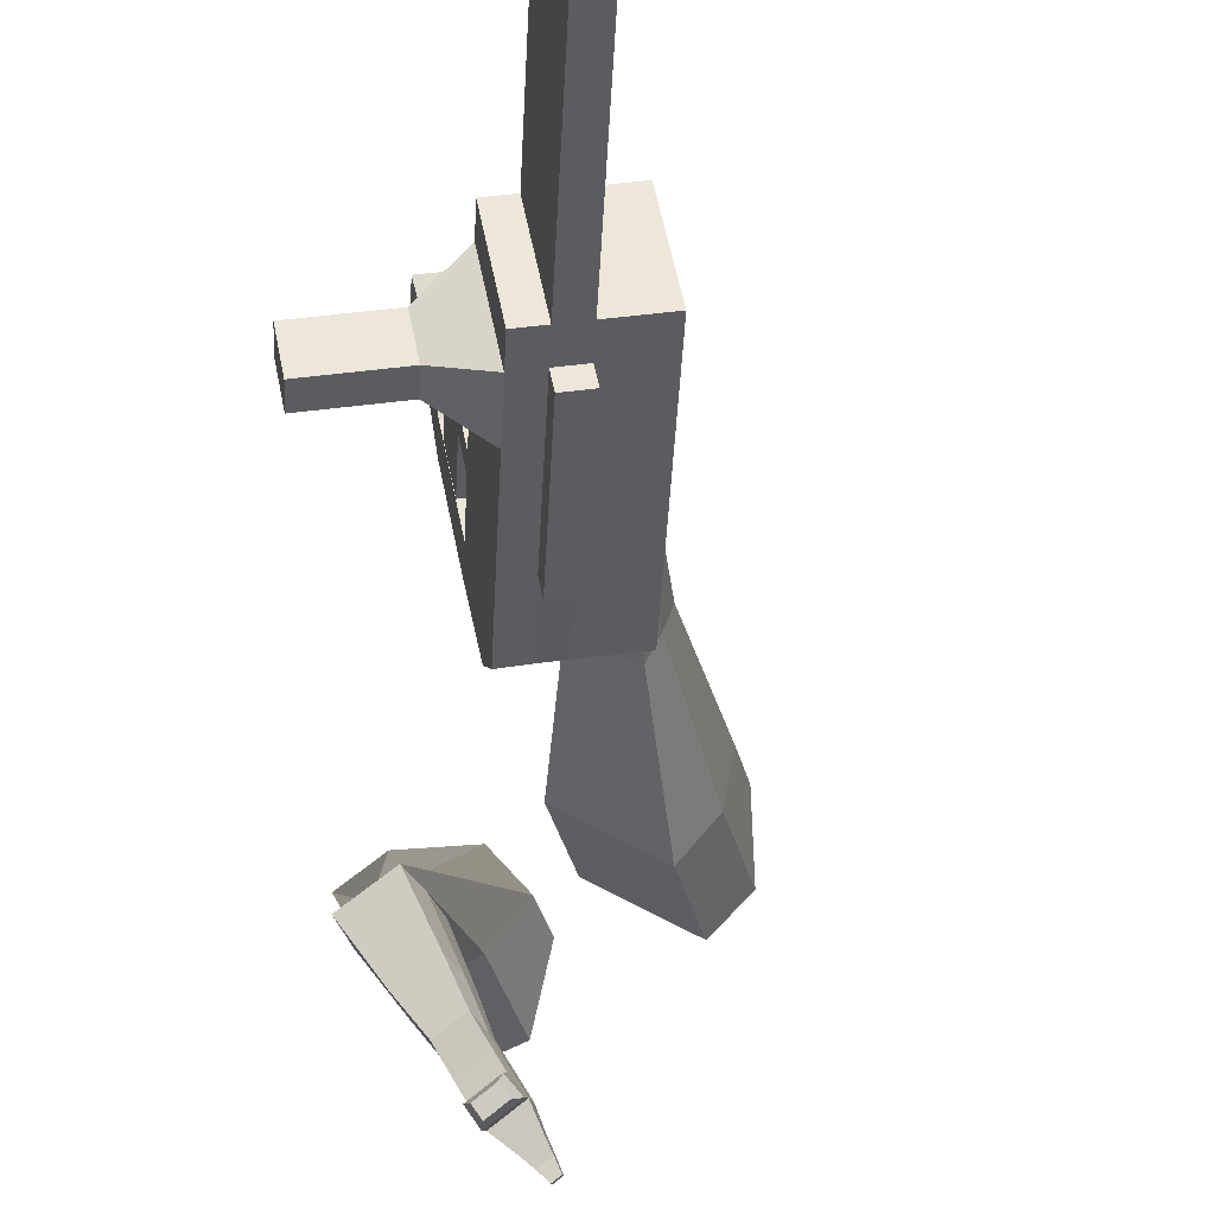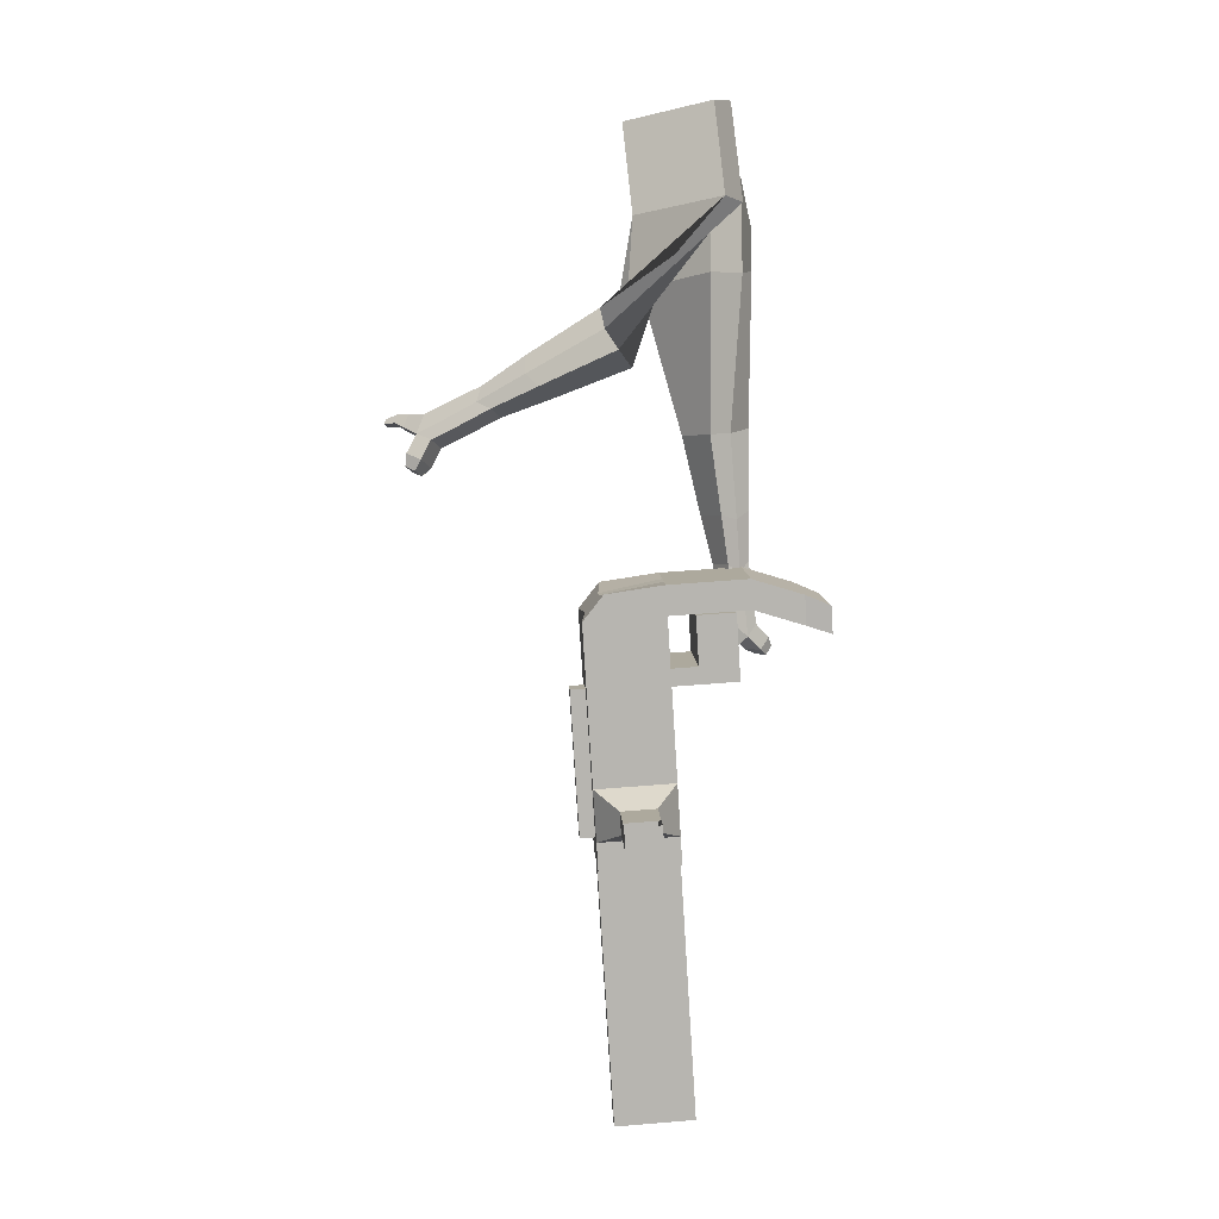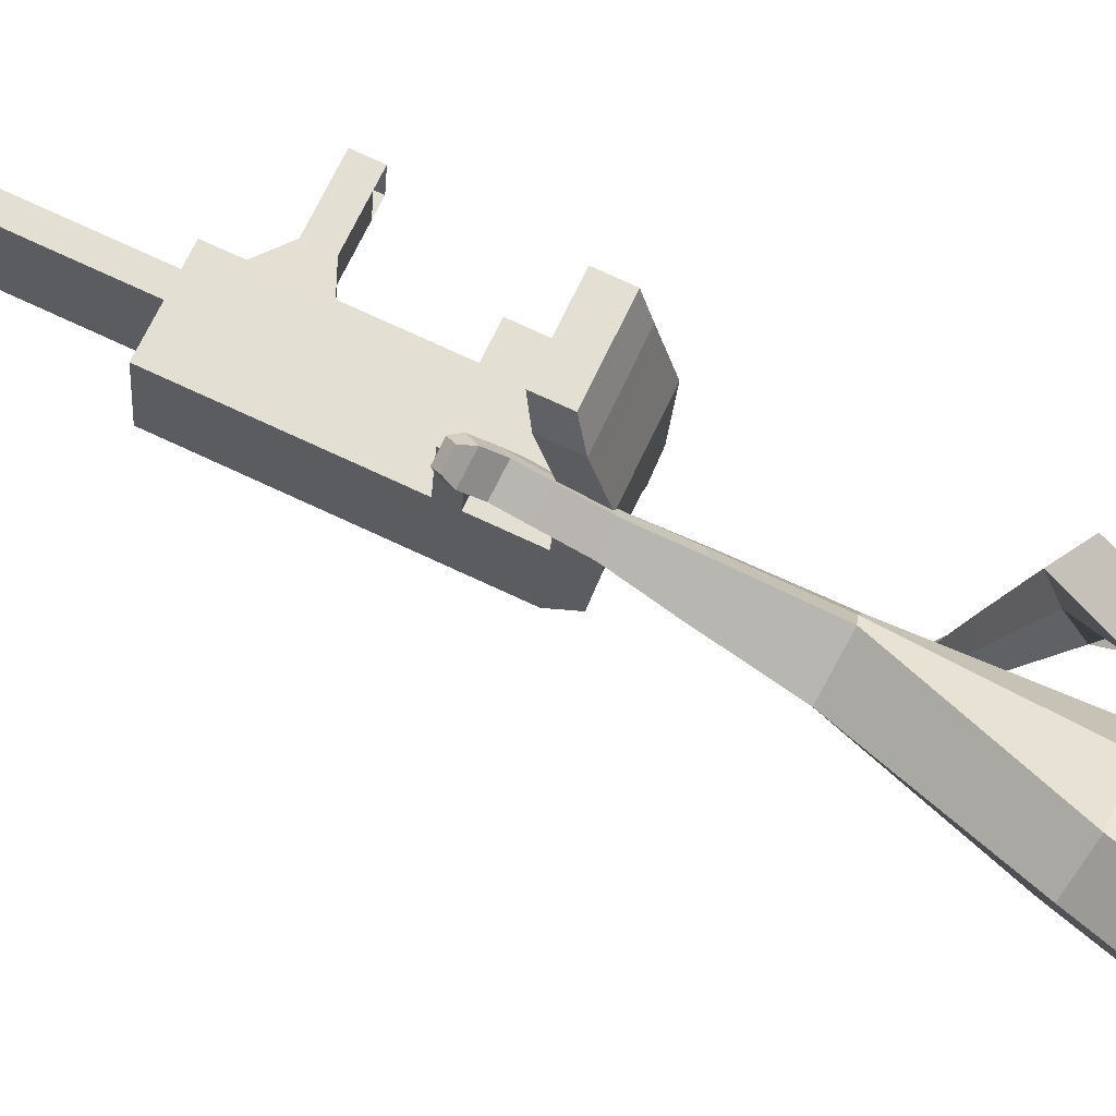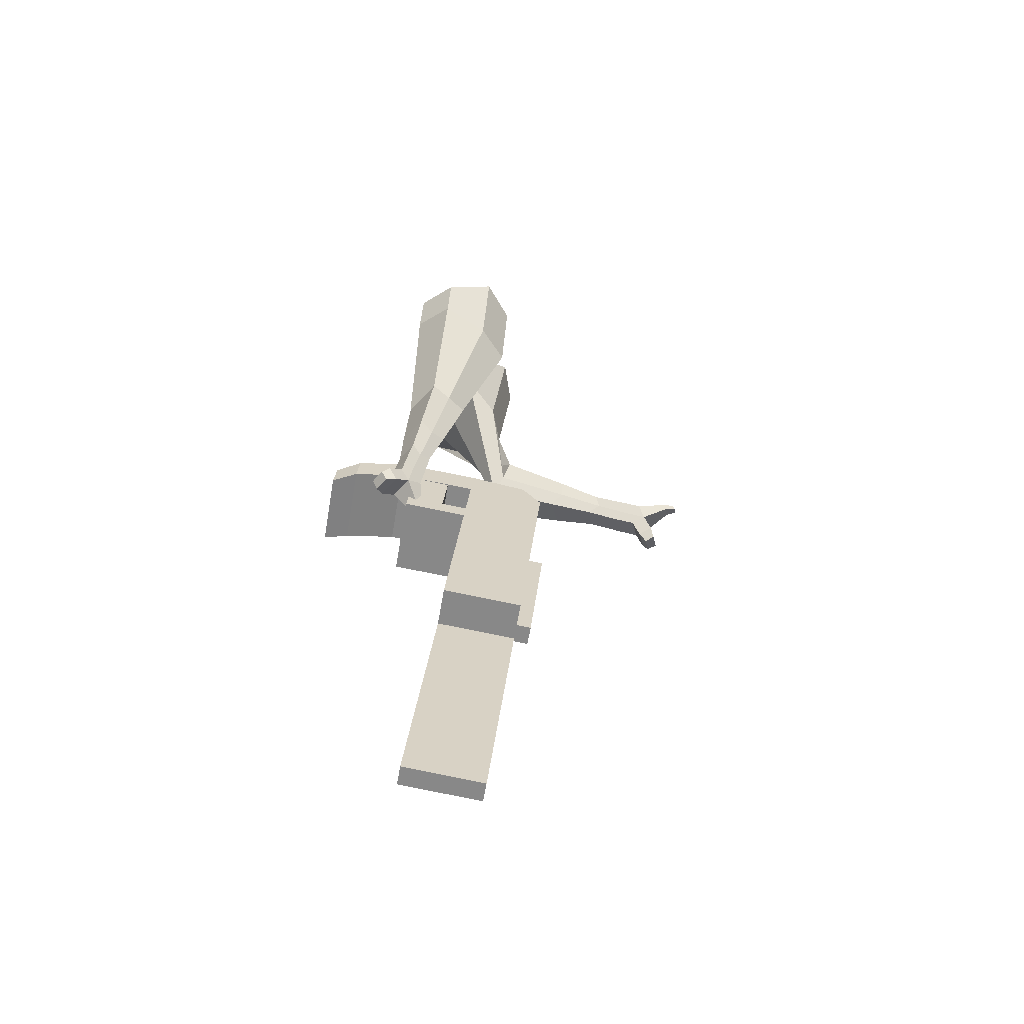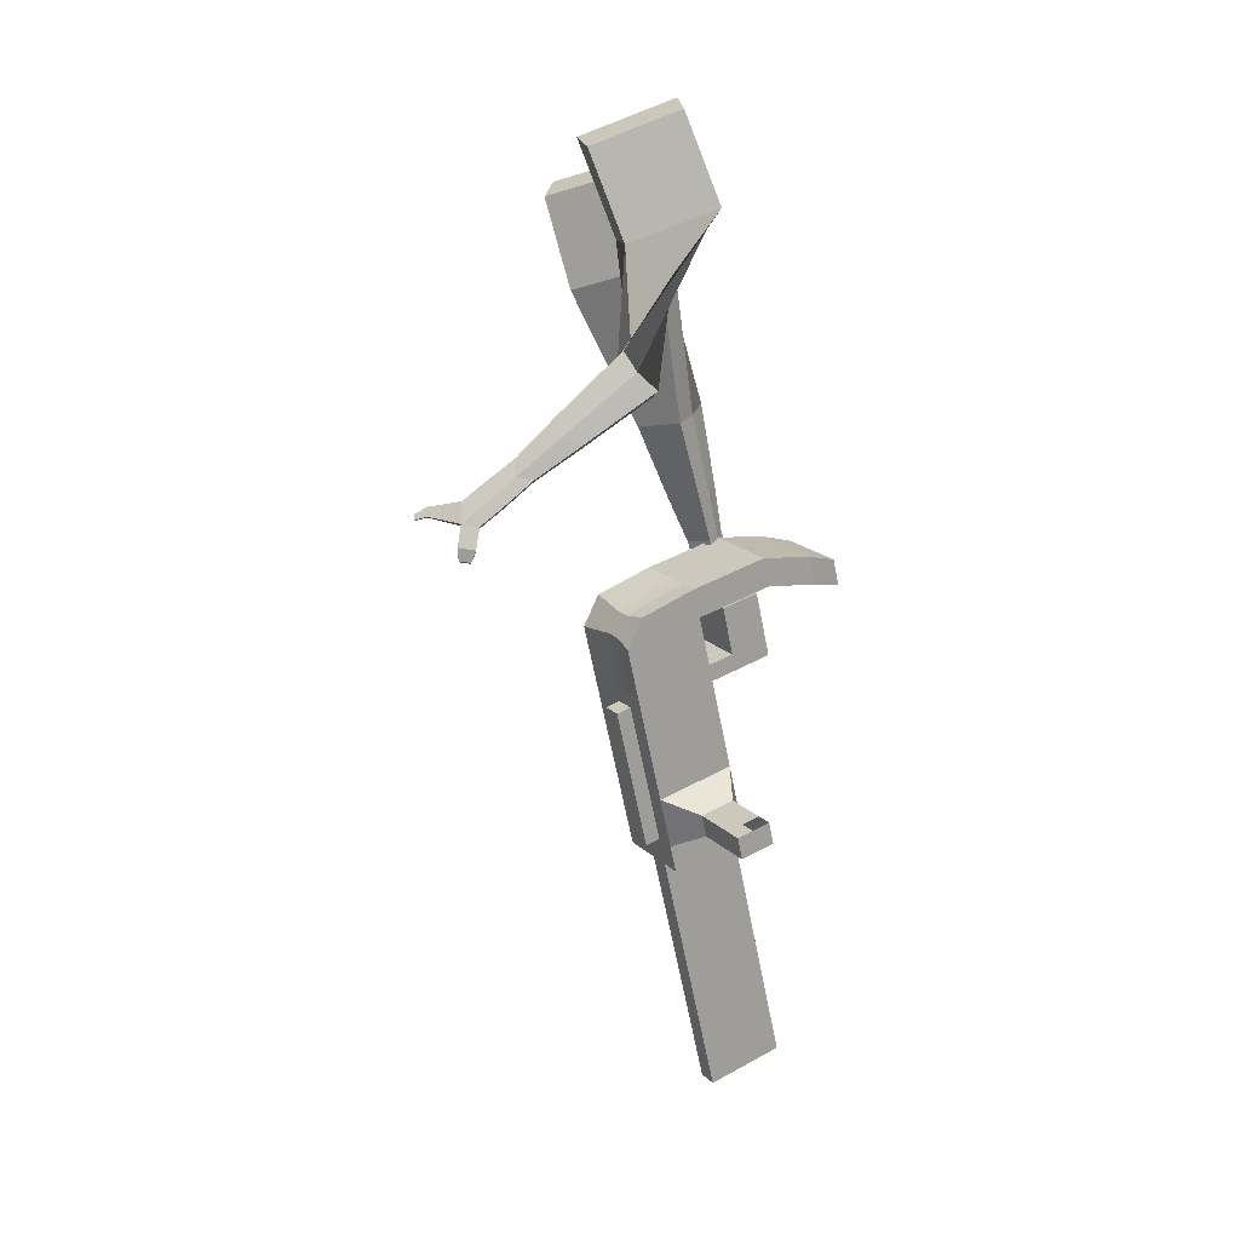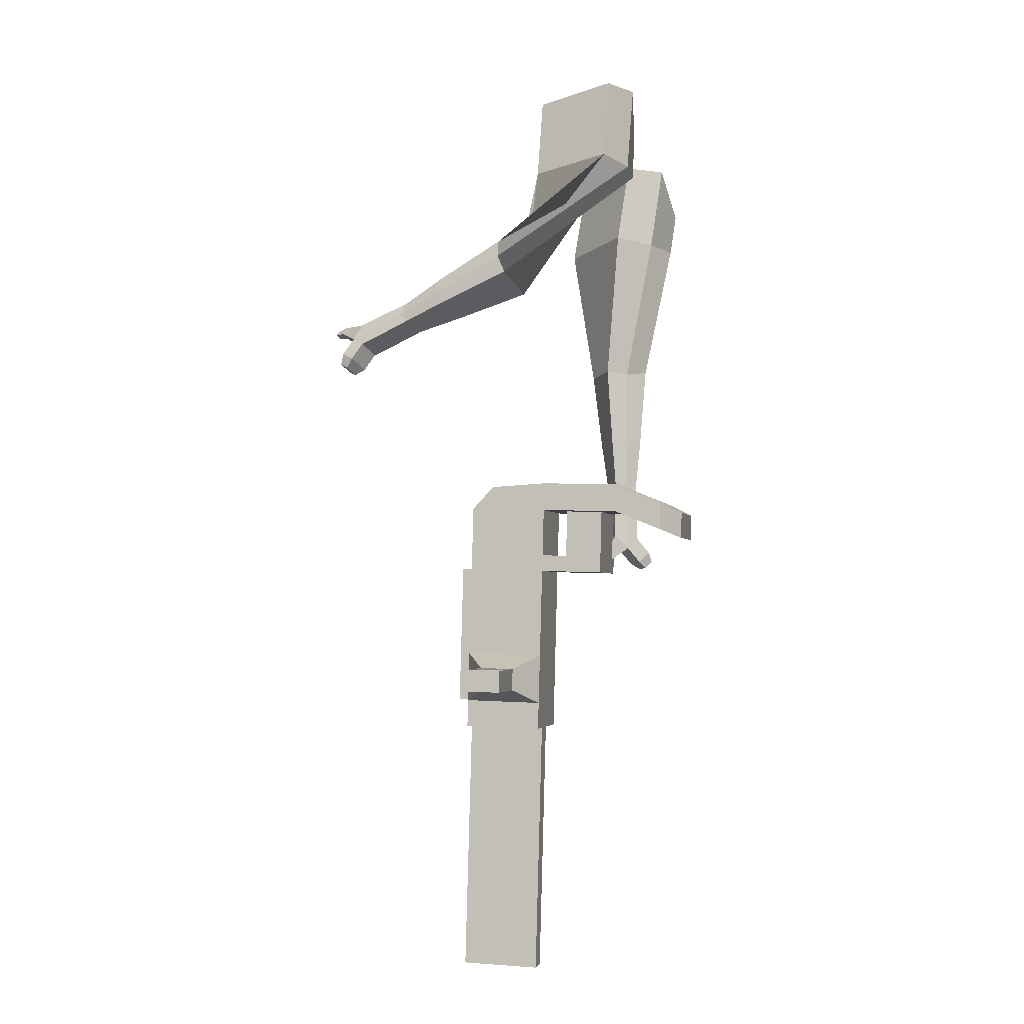
<metadata>
{"format":"obj","ext":"obj","renderer":"f3d","projection":"perspective","resolution":1024,"background":"white","views":[{"elev":-39.5,"azim":160.3,"up":"+Y"},{"elev":26.1,"azim":75.6,"up":"+Z"},{"elev":77.4,"azim":-82.3,"up":"+Y"},{"elev":-79.9,"azim":-111.1,"up":"+Z"},{"elev":38.2,"azim":46.7,"up":"+Z"},{"elev":14.5,"azim":93.2,"up":"+Z"}]}
</metadata>
<code>
o Cube.046_Cube.010
v 141.3 289 -1252
v 102.4 72.23 -1262
v 206 286.6 -1463
v 167 69.87 -1473
v -65.75 329 -1316
v -104.7 112.2 -1326
v -1.146 326.6 -1527
v -40.06 109.9 -1537
v 52.39 292.2 -962.4
v 13.48 75.47 -971.9
v -193.6 115.5 -1036
v -154.7 332.2 -1026
v 12.14 293.7 -831.1
v -26.78 76.94 -840.6
v -233.9 116.9 -904.5
v -195 333.7 -895
v -11.65 294.5 -753.5
v -35.82 136.7 -773.3
v -242.9 176.7 -837.3
v -218.7 334.5 -817.5
v 50.93 509.7 -821.6
v -156.2 549.7 -885.5
v 27.15 510.6 -744
v -180 550.6 -808
v 66.27 291.7 -1008
v 27.35 74.97 -1017
v -140.8 331.7 -1072
v -179.7 115 -1081
v 65.24 363.8 -959.2
v -141.9 403.7 -1023
v 79.12 363.2 -1004
v -128 403.2 -1068
v 83.88 467.6 -954.7
v -123.2 507.5 -1019
v 97.76 467.1 -999.9
v -109.3 507 -1064
v 25.89 365.2 -830.9
v -181.2 405.2 -894.8
v 44.53 469 -826.3
v -162.6 509 -890.3
v 90.1 643.7 -864.7
v -117 683.7 -928.6
v 66.32 644.6 -787.1
v -140.8 684.6 -851
v 183.1 287.4 -1389
v 144.2 70.7 -1398
v -23.96 327.4 -1453
v -62.87 110.7 -1462
v 102.4 306.6 -1495
v 63.49 89.87 -1505
v 37.8 309 -1284
v -1.121 92.22 -1294
v -51.16 312.2 -994.3
v -90.07 95.47 -1004
v -91.41 313.7 -863
v -123.4 105 -859
v -115.2 314.5 -785.5
v -129.5 145.3 -813.7
v -52.62 529.7 -853.6
v -76.4 530.6 -776
v -76.2 94.96 -1049
v -37.28 311.7 -1040
v -38.31 383.8 -991.2
v -24.43 383.2 -1036
v -19.67 487.6 -986.6
v -5.795 487 -1032
v -77.66 385.2 -862.9
v -59.02 489 -858.3
v -13.45 663.7 -896.6
v -37.23 664.6 -819.1
v 40.68 90.7 -1430
v 79.59 307.4 -1421
v 154.2 296.6 -1479
v 50.65 82.23 -1278
v -38.3 85.47 -987.9
v -88.46 98.3 -848.2
v -94.56 138.6 -802.9
v 14.5 301.7 -1024
v 27.34 373.2 -1020
v 45.98 477 -1016
v 131.4 297.4 -1405
v 115.3 79.87 -1489
v 89.57 299 -1268
v 0.6175 302.2 -978.3
v -39.64 303.7 -847.1
v -63.42 304.5 -769.5
v -0.8436 519.7 -837.6
v -24.63 520.6 -760
v -24.42 84.96 -1033
v 13.46 373.8 -975.2
v 32.1 477.6 -970.7
v -25.88 375.2 -846.9
v -7.245 479 -842.3
v 38.32 653.7 -880.6
v 14.54 654.6 -803.1
v 92.45 80.7 -1414
v -31.71 44.38 -1035
v -83.48 54.38 -1051
v 85.17 40.12 -1416
v 33.39 50.12 -1432
v -8.407 51.64 -1296
v 43.37 41.65 -1280
v 247.9 210.6 -1326
v 229.5 211.2 -1266
v 212.2 115.4 -1270
v 230.7 114.7 -1331
v 292.7 201.9 -1313
v 274.2 202.6 -1252
v 257 106.8 -1257
v 275.5 106.1 -1317
v 361.2 188.7 -1291
v 342.7 189.4 -1231
v 325.5 93.53 -1235
v 344 92.85 -1296
v 405.2 180.2 -1278
v 386.8 180.9 -1218
v 369.6 85.02 -1222
v 388 84.34 -1282
v 327.5 72.13 -2181
v 275.7 82.12 -2197
v 314.7 298.9 -2187
v 366.4 288.9 -2171
v 20.83 725.1 -913.2
v -74.59 743.6 -942.6
v -1.087 725.9 -841.7
v -96.5 744.4 -871.2
v 94.33 707.5 -812.2
v 116.2 706.7 -883.7
v 68.53 715.9 -898.4
v 46.62 716.7 -827
f 45 46 4 3
f 49 50 8 7
f 47 48 6 5
f 26 25 9 10
f 72 47 5 51
f 96 46 2 74
f 10 9 13 14
f 84 9 29 90
f 89 26 10 75
f 27 28 11 12
f 76 14 18 77
f 75 10 14 76
f 12 11 15 16
f 53 12 16 55
f 86 77 18 17
f 16 15 19 20
f 16 20 24 22
f 14 13 17 18
f 59 22 42 69
f 86 17 23 88
f 17 13 21 23
f 55 16 22 59
f 5 6 28 27
f 74 2 26 89
f 51 5 27 62
f 2 1 25 26
f 32 30 34 36
f 62 27 32 64
f 27 12 30 32
f 9 25 31 29
f 66 36 34 65
f 90 29 37 92
f 64 32 36 66
f 29 31 35 33
f 92 37 39 93
f 29 33 39 37
f 34 30 38 40
f 65 34 40 68
f 69 42 124 123
f 23 21 41 43
f 88 23 43 95
f 22 24 44 42
f 82 4 46 96
f 49 7 47 72
f 7 8 48 47
f 46 45 103 106
f 73 49 72 81
f 8 50 71 48
f 24 60 70 44
f 42 44 126 124
f 91 65 68 93
f 38 67 68 40
f 79 64 66 80
f 30 63 67 38
f 80 66 65 91
f 78 62 64 79
f 83 51 62 78
f 6 52 61 28
f 85 55 59 87
f 20 57 60 24
f 87 59 69 94
f 20 19 58 57
f 84 53 55 85
f 11 54 56 15
f 15 56 58 19
f 28 61 54 11
f 12 53 63 30
f 48 71 52 6
f 81 72 51 83
f 50 49 121 120
f 3 4 82 73
f 45 81 83 1
f 9 84 85 13
f 21 87 94 41
f 13 85 87 21
f 1 83 78 25
f 25 78 79 31
f 35 80 91 33
f 31 79 80 35
f 33 91 93 39
f 70 95 130 125
f 3 73 81 45
f 50 82 96 71
f 60 88 95 70
f 67 92 93 68
f 63 90 92 67
f 52 71 100 101
f 57 86 88 60
f 57 58 77 86
f 54 75 76 56
f 56 76 77 58
f 61 89 75 54
f 53 84 90 63
f 89 61 98 97
f 101 102 97 98
f 100 99 102 101
f 61 52 101 98
f 74 89 97 102
f 71 96 99 100
f 96 74 102 99
f 106 103 107 110
f 1 2 105 104
f 2 46 106 105
f 45 1 104 103
f 109 110 114 113
f 104 105 109 108
f 105 106 110 109
f 103 104 108 107
f 113 114 118 117
f 107 108 112 111
f 110 107 111 114
f 108 109 113 112
f 116 117 118 115
f 111 112 116 115
f 114 111 115 118
f 122 119 120 121
f 82 50 120 119
f 73 82 119 122
f 49 73 122 121
f 123 124 126 125
f 129 123 125 130
f 128 129 130 127
f 95 43 127 130
f 94 69 123 129
f 43 41 128 127
f 44 70 125 126
f 41 94 129 128
o Cube.048_Cube.024
v -497.3 537.6 154.4
v -673.7 399.1 64.33
v -369.8 507.3 -48.71
v -545.9 368 -139.1
v -614.3 692.2 -12.18
v -704.7 621.2 -58.35
v -548.9 676.6 -116.3
v -638.9 605.5 -161.9
v -368.2 436.3 -496.8
v -258 480.5 -452.9
v -300.9 599.1 -464.6
v -411.1 554.9 -508.6
v -282.3 465.7 -693.4
v -201.3 498.2 -661.1
v -232.8 585.4 -669.8
v -313.8 552.9 -702.1
v -227.4 486.8 -815.9
v -168.2 510.5 -792.3
v -191.2 574.2 -798.7
v -250.4 550.5 -822.3
v -426.5 611.6 -78.03
v -613 464.4 -172.5
v -561.9 643.9 137.5
v -749.2 496.9 41.93
v -274.1 541.4 -462.6
v -391 494.4 -509.3
v -207.8 543.5 -682
v -293.8 509 -716.3
v -168.2 544.1 -820.1
v -231 518.9 -845.2
v -192.6 486.9 -903.4
v -133.4 510.6 -879.8
v -131.8 550 -917.2
v -194.6 524.7 -942.3
v -214.3 555.4 -917.9
v -155.1 579.2 -894.3
v -168 488.2 -966.4
v -108.8 512 -942.7
v -107.2 551.3 -980.2
v -170 526.1 -1005
v -189.7 556.8 -980.9
v -130.5 580.5 -957.3
v -134.1 470.4 -998.4
v -96 485.7 -983.1
v -94.97 511 -1007
v -135.4 494.7 -1023
v -167.3 561.8 -1048
v -186.9 592.5 -1024
v -127.7 616.2 -1000
v -104.4 587 -1023
v -111.8 457 -1020
v -86.15 467.3 -1010
v -85.46 484.3 -1026
v -112.7 473.4 -1037
v -92.78 453.7 -1049
v -76.72 460.1 -1042
v -76.29 470.8 -1052
v -93.33 464 -1059
v -158.9 590.3 -1063
v -171.9 610.7 -1047
v -132.6 626.5 -1031
v -117.1 607 -1046
v -257.6 472.4 424.2
v -370.8 270.3 355.3
v -117.1 462.6 224.6
v -234.3 261.8 156
v -416.2 553.3 240.7
v -474.2 449.6 205.4
v -335.7 549.3 136.8
v -404.2 445.3 103.3
v -199.9 205.7 -113.9
v -120.5 149.7 -35.21
v -25.68 172.2 -112.8
v -102.3 227 -191.7
v -216.7 14.69 -214.6
v -160 -29.58 -155.6
v -88.25 -13.91 -212.7
v -144.9 30.36 -271.8
v -224.4 -105.5 -277.6
v -182.9 -137.8 -234.5
v -130.5 -126.4 -276.2
v -171.9 -94.03 -319.4
v -193 532.8 181.5
v -330.3 322.3 110
v -355 545.9 394.7
v -475.1 331.3 321.6
v -72.69 149.4 -72.65
v -154.6 213.3 -157.9
v -125.9 -39.39 -191.2
v -186.1 7.606 -253.9
v -160.5 -156.6 -266.8
v -204.5 -122.2 -312.6
v -244.5 -187.3 -319.6
v -203.1 -219.6 -276.4
v -178 -245.9 -316.9
v -222 -211.5 -362.7
v -189.9 -182.2 -368.2
v -148.5 -214.5 -325.1
v -258 -245.9 -350.6
v -216.6 -278.2 -307.4
v -191.5 -304.4 -347.9
v -235.5 -270.1 -393.7
v -203.3 -240.8 -399.2
v -161.9 -273.1 -356.1
v -277.7 -291.5 -346.8
v -251 -312.4 -319
v -234.9 -329.2 -345.1
v -263.2 -307.1 -374.5
v -215.2 -300.3 -435.9
v -183 -271 -441.4
v -141.6 -303.3 -398.3
v -171.2 -334.7 -390
v -292.5 -322 -344.2
v -274.5 -336 -325.5
v -263.6 -347.4 -343
v -282.7 -332.5 -362.9
v -300.5 -354.5 -352.2
v -289.3 -363.3 -340.5
v -282.5 -370.4 -351.4
v -294.4 -361.1 -363.9
v -191.7 -317.3 -452.1
v -170.3 -297.8 -455.8
v -142.8 -319.3 -427.1
v -162.4 -340.1 -421.6
f 131 132 134 133
f 138 137 141 142
f 137 138 136 135
f 153 154 132 131
f 151 137 135 153
f 152 134 132 154
f 142 141 145 146
f 151 133 140 155
f 152 138 142 156
f 133 134 139 140
f 158 146 150 160
f 155 140 144 157
f 156 142 146 158
f 140 139 143 144
f 149 159 163 166
f 144 143 147 148
f 146 145 149 150
f 157 144 148 159
f 145 157 159 149
f 148 147 161 162
f 139 156 158 143
f 141 155 157 145
f 143 158 160 147
f 134 152 156 139
f 137 151 155 141
f 138 152 154 136
f 133 151 153 131
f 135 136 154 153
f 165 166 172 171
f 161 164 170 167
f 150 149 166 165
f 159 148 162 163
f 147 160 164 161
f 160 150 165 164
f 172 169 180 179
f 168 167 173 174
f 163 162 168 169
f 166 163 169 172
f 164 165 171 170
f 162 161 167 168
f 176 175 183 184
f 167 170 176 173
f 169 168 174 175
f 170 169 175 176
f 179 180 192 191
f 170 171 178 177
f 171 172 179 178
f 169 170 177 180
f 184 183 187 188
f 175 174 182 183
f 173 176 184 181
f 174 173 181 182
f 186 185 188 187
f 183 182 186 187
f 181 184 188 185
f 182 181 185 186
f 192 189 190 191
f 177 178 190 189
f 180 177 189 192
f 178 179 191 190
f 193 194 196 195
f 200 199 203 204
f 199 200 198 197
f 215 216 194 193
f 213 199 197 215
f 214 196 194 216
f 204 203 207 208
f 213 195 202 217
f 214 200 204 218
f 195 196 201 202
f 220 208 212 222
f 217 202 206 219
f 218 204 208 220
f 202 201 205 206
f 211 221 225 228
f 206 205 209 210
f 208 207 211 212
f 219 206 210 221
f 207 219 221 211
f 210 209 223 224
f 201 218 220 205
f 203 217 219 207
f 205 220 222 209
f 196 214 218 201
f 199 213 217 203
f 200 214 216 198
f 195 213 215 193
f 197 198 216 215
f 227 228 234 233
f 223 226 232 229
f 212 211 228 227
f 221 210 224 225
f 209 222 226 223
f 222 212 227 226
f 234 231 242 241
f 230 229 235 236
f 225 224 230 231
f 228 225 231 234
f 226 227 233 232
f 224 223 229 230
f 238 237 245 246
f 229 232 238 235
f 231 230 236 237
f 232 231 237 238
f 241 242 254 253
f 232 233 240 239
f 233 234 241 240
f 231 232 239 242
f 246 245 249 250
f 237 236 244 245
f 235 238 246 243
f 236 235 243 244
f 248 247 250 249
f 245 244 248 249
f 243 246 250 247
f 244 243 247 248
f 254 251 252 253
f 239 240 252 251
f 242 239 251 254
f 240 241 253 252

</code>
